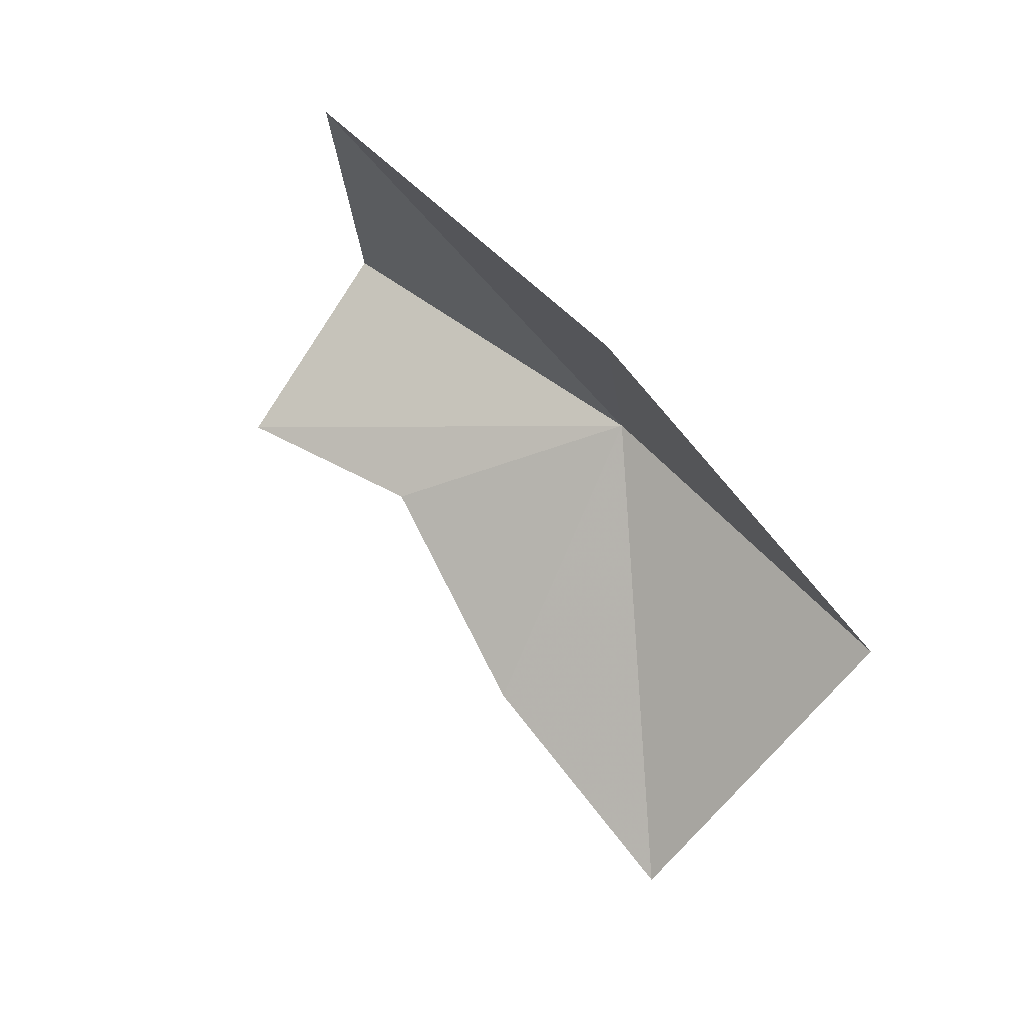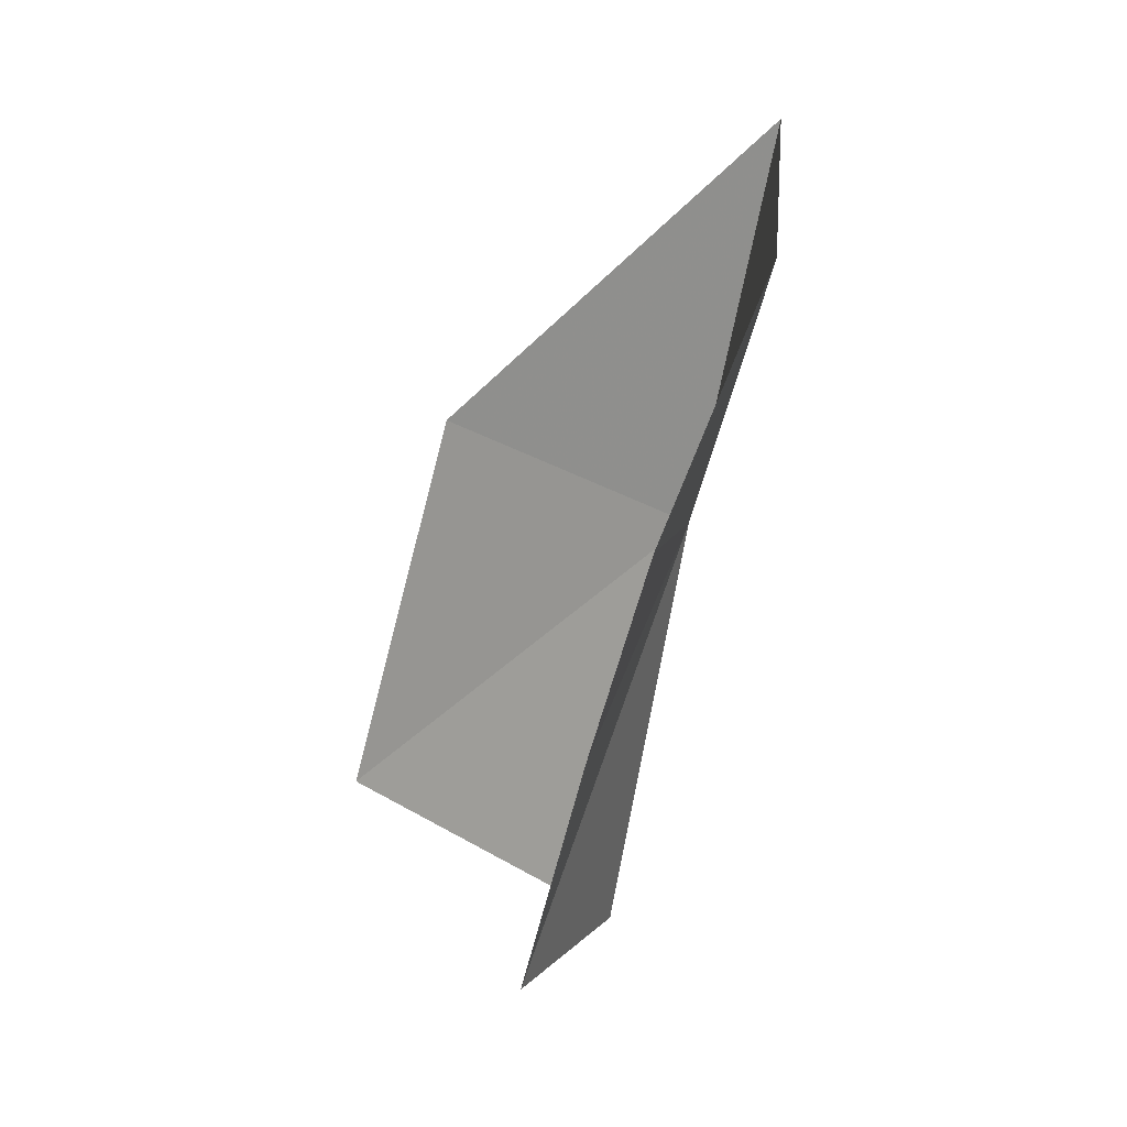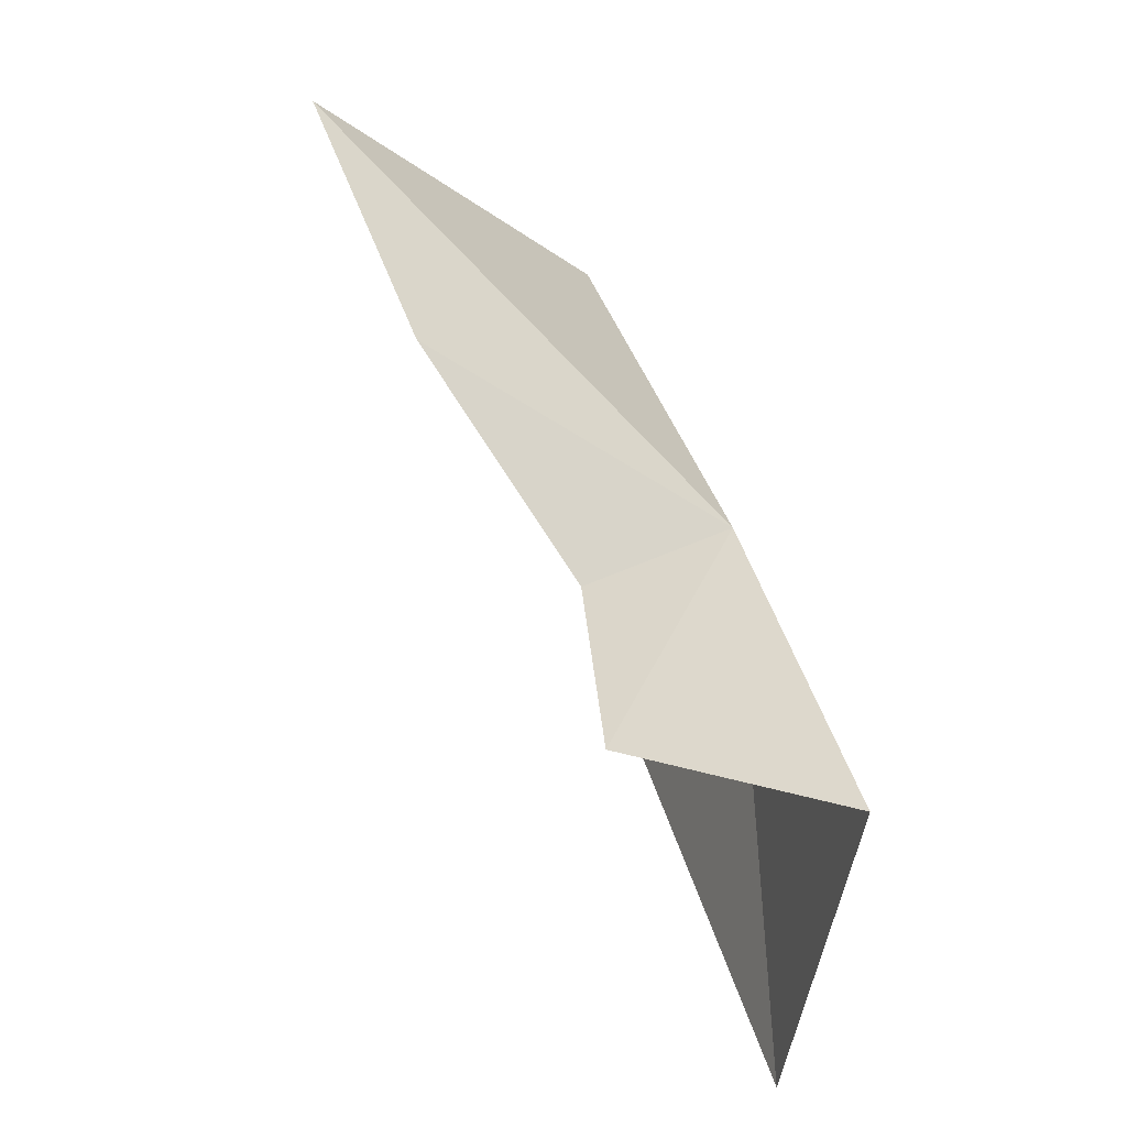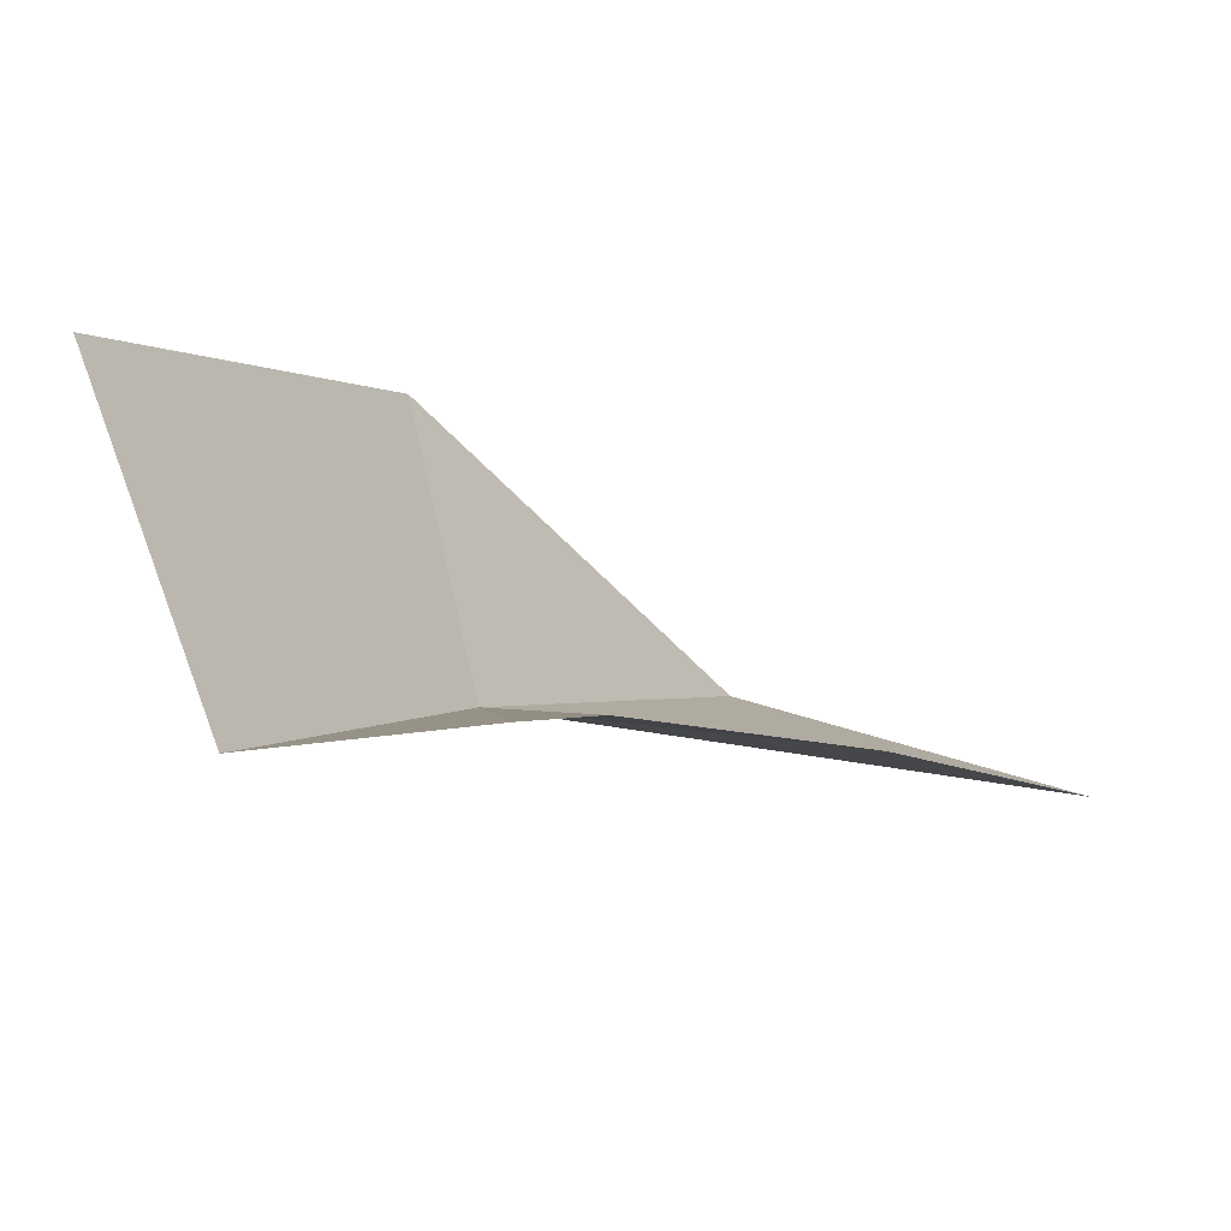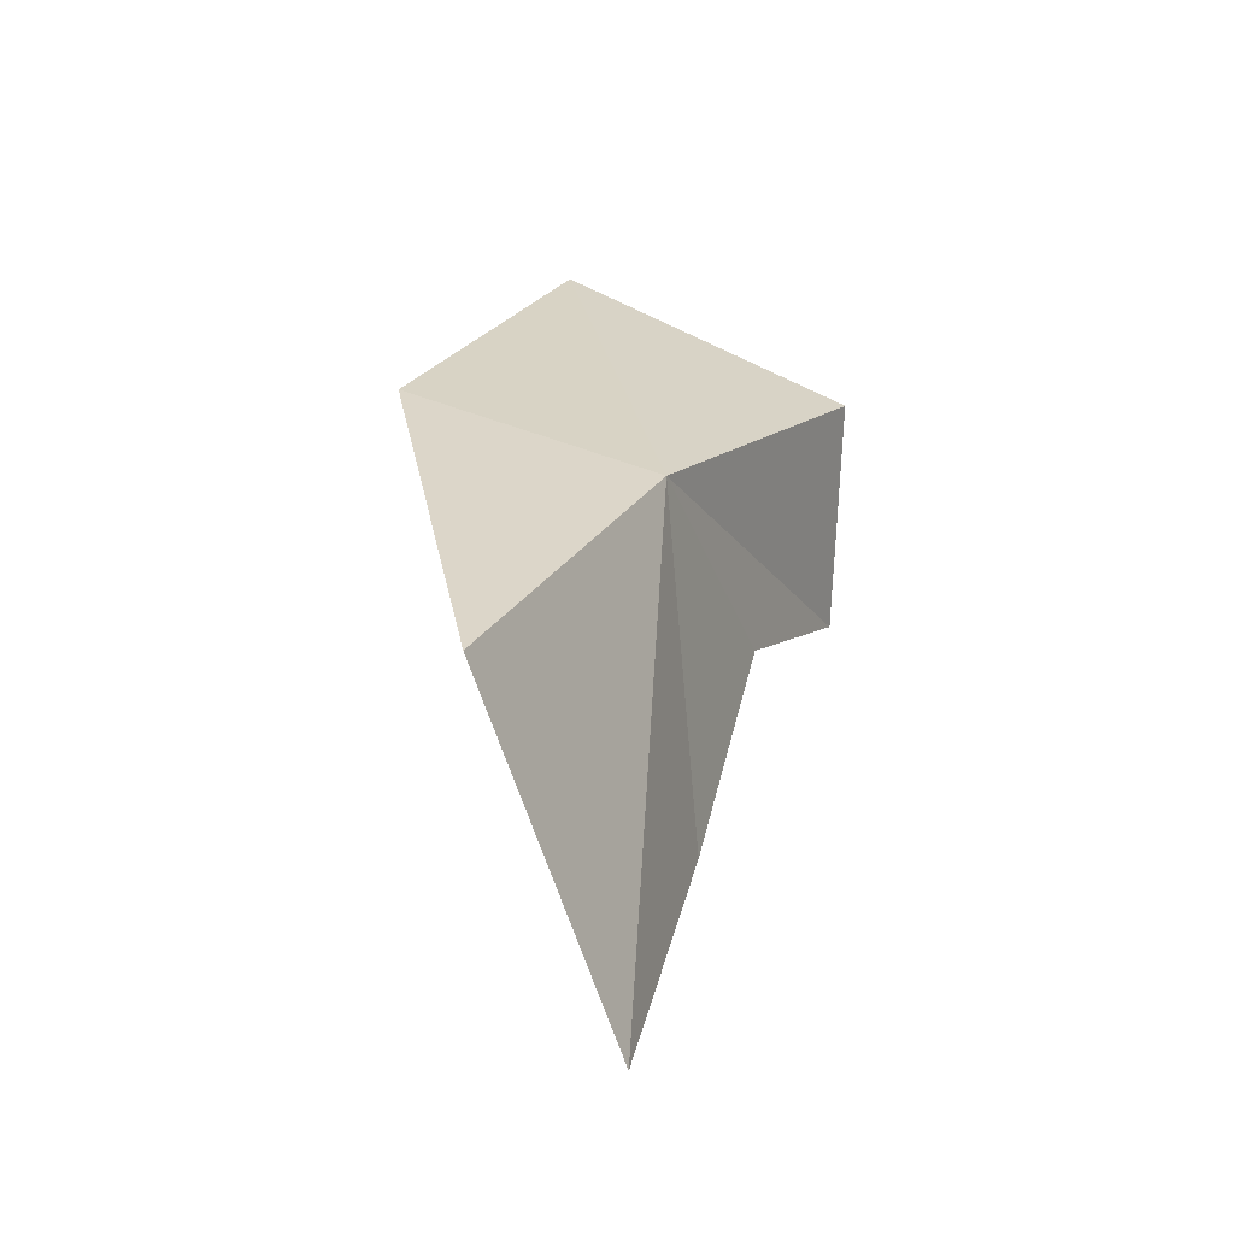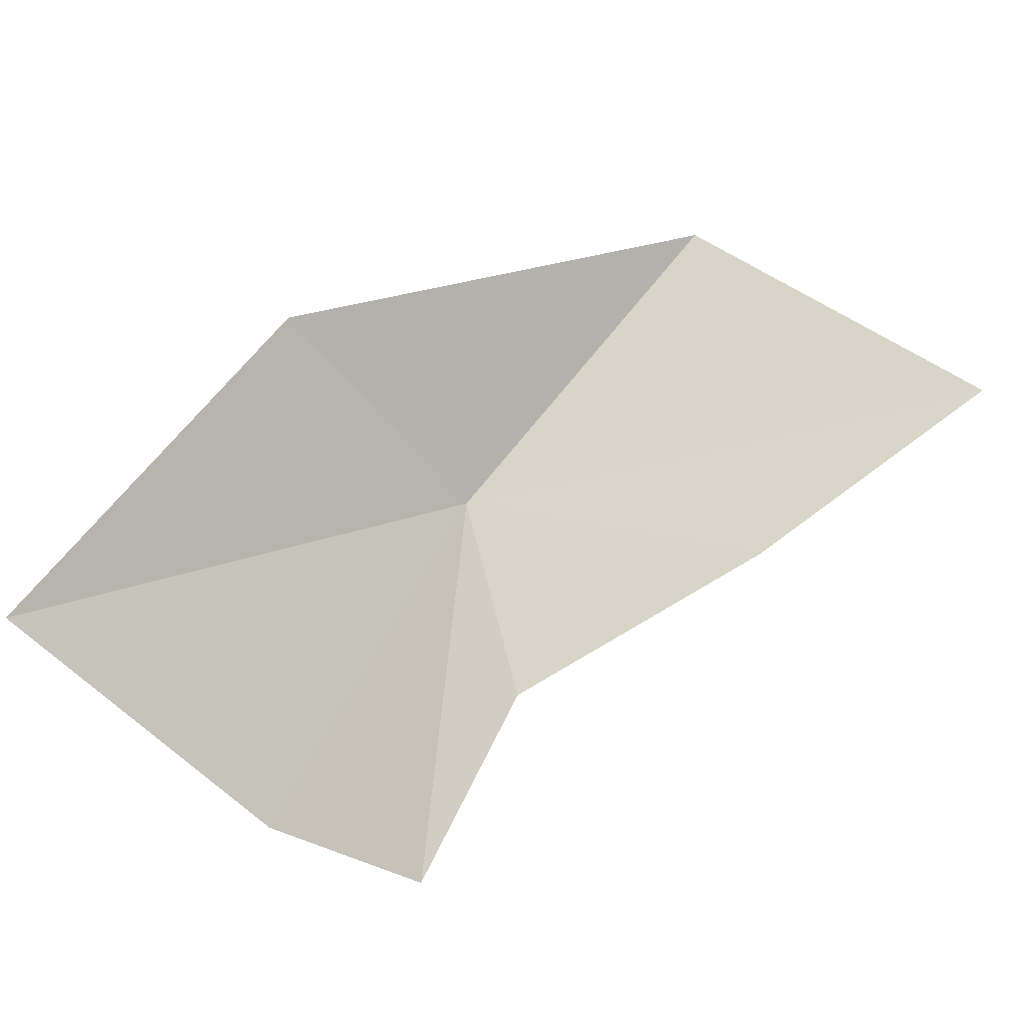
<metadata>
{"format":"obj","ext":"obj","renderer":"f3d","projection":"perspective","resolution":1024,"background":"white","views":[{"elev":8.2,"azim":-53.3,"up":"+Y"},{"elev":-15.1,"azim":-4.6,"up":"+Z"},{"elev":-79.9,"azim":44.6,"up":"+Z"},{"elev":-71.5,"azim":-101.1,"up":"+Z"},{"elev":-17.0,"azim":43.1,"up":"+Y"},{"elev":-21.2,"azim":-70.9,"up":"+Z"}]}
</metadata>
<code>
v 22.54 14.19 12.63
v 13.61 24.58 7.22
v 15.98 17.37 16.44
v 20.86 19.63 2.515
v 24.14 7.13 21.45
v 22.47 -1.679 14.07
v 20.45 4.6 9.098
v 19.45 11.48 5.343
v 17.95 13.73 -0.1446
f 1 2 3
f 1 4 2
f 1 3 5
f 1 5 6
f 1 6 7
f 1 7 8
f 1 9 4
f 1 8 9

</code>
